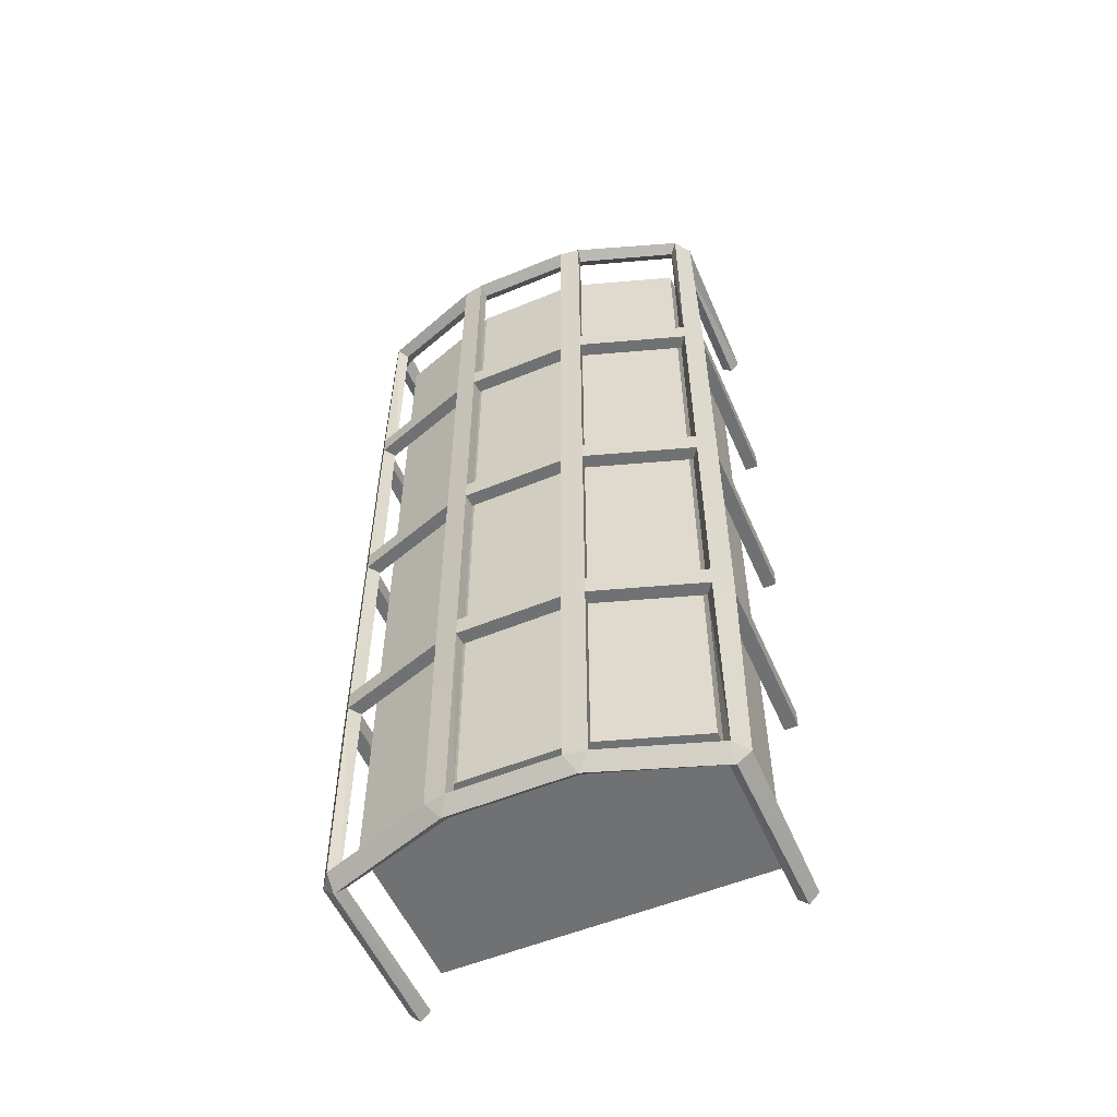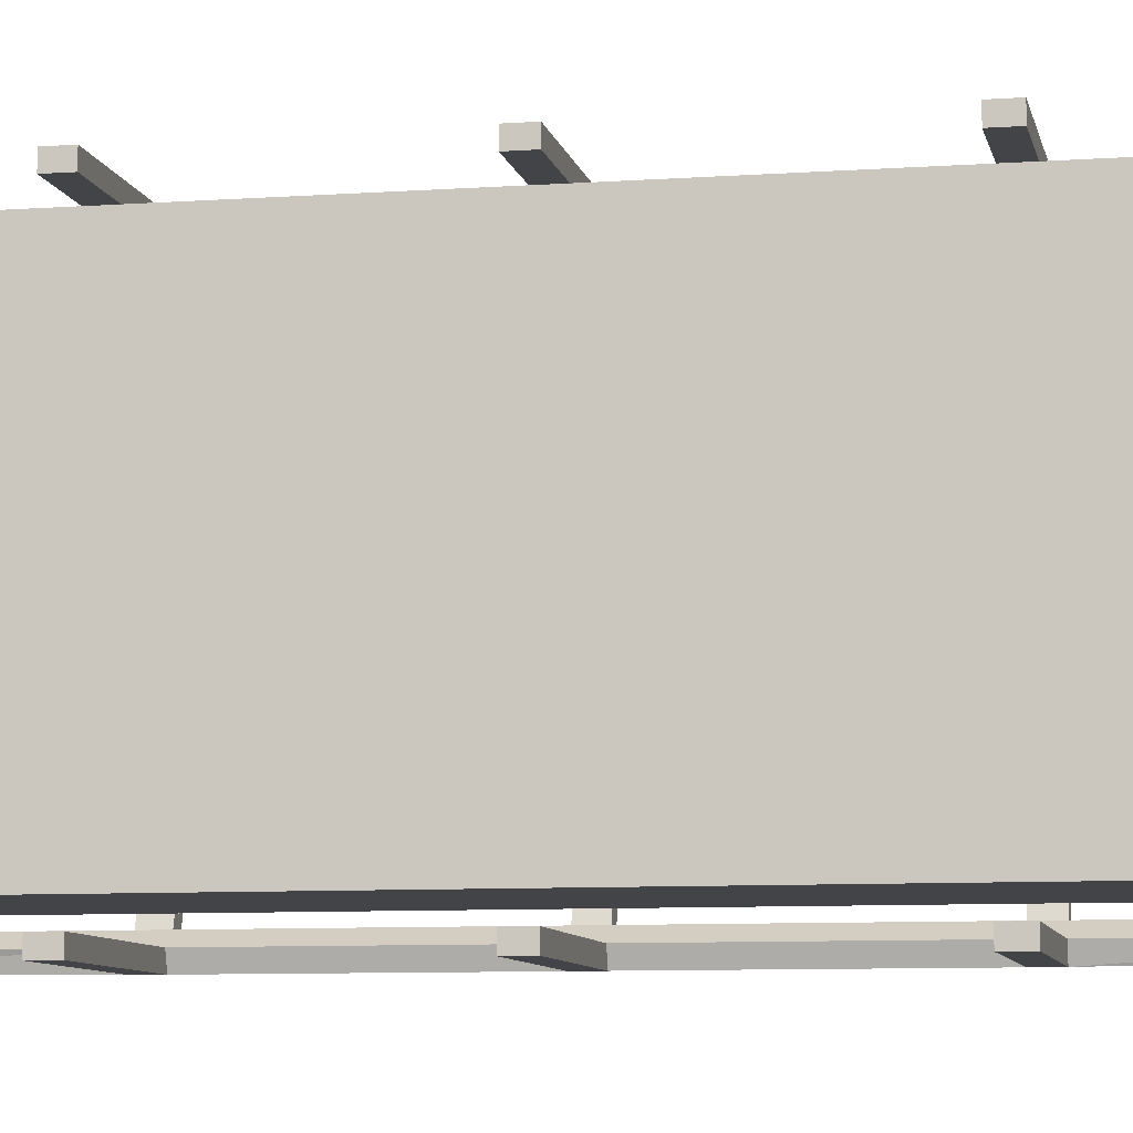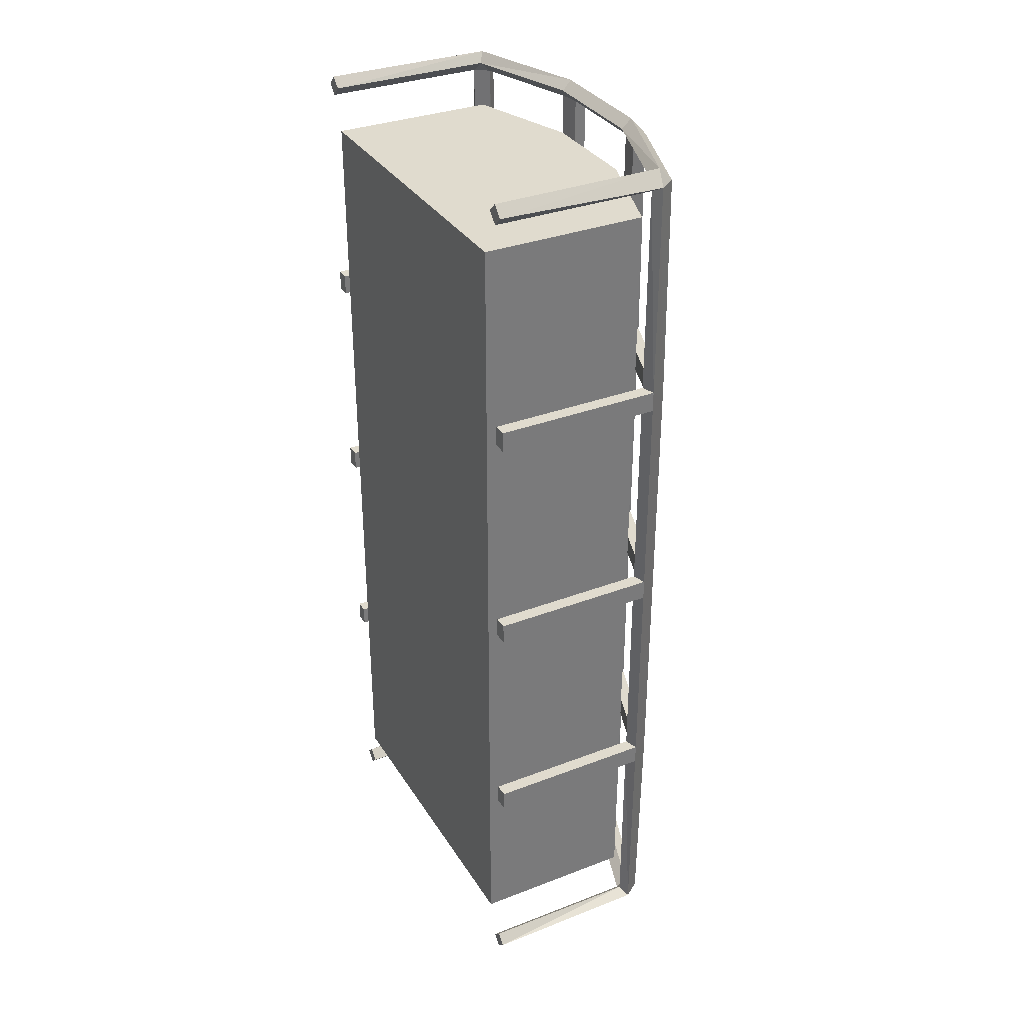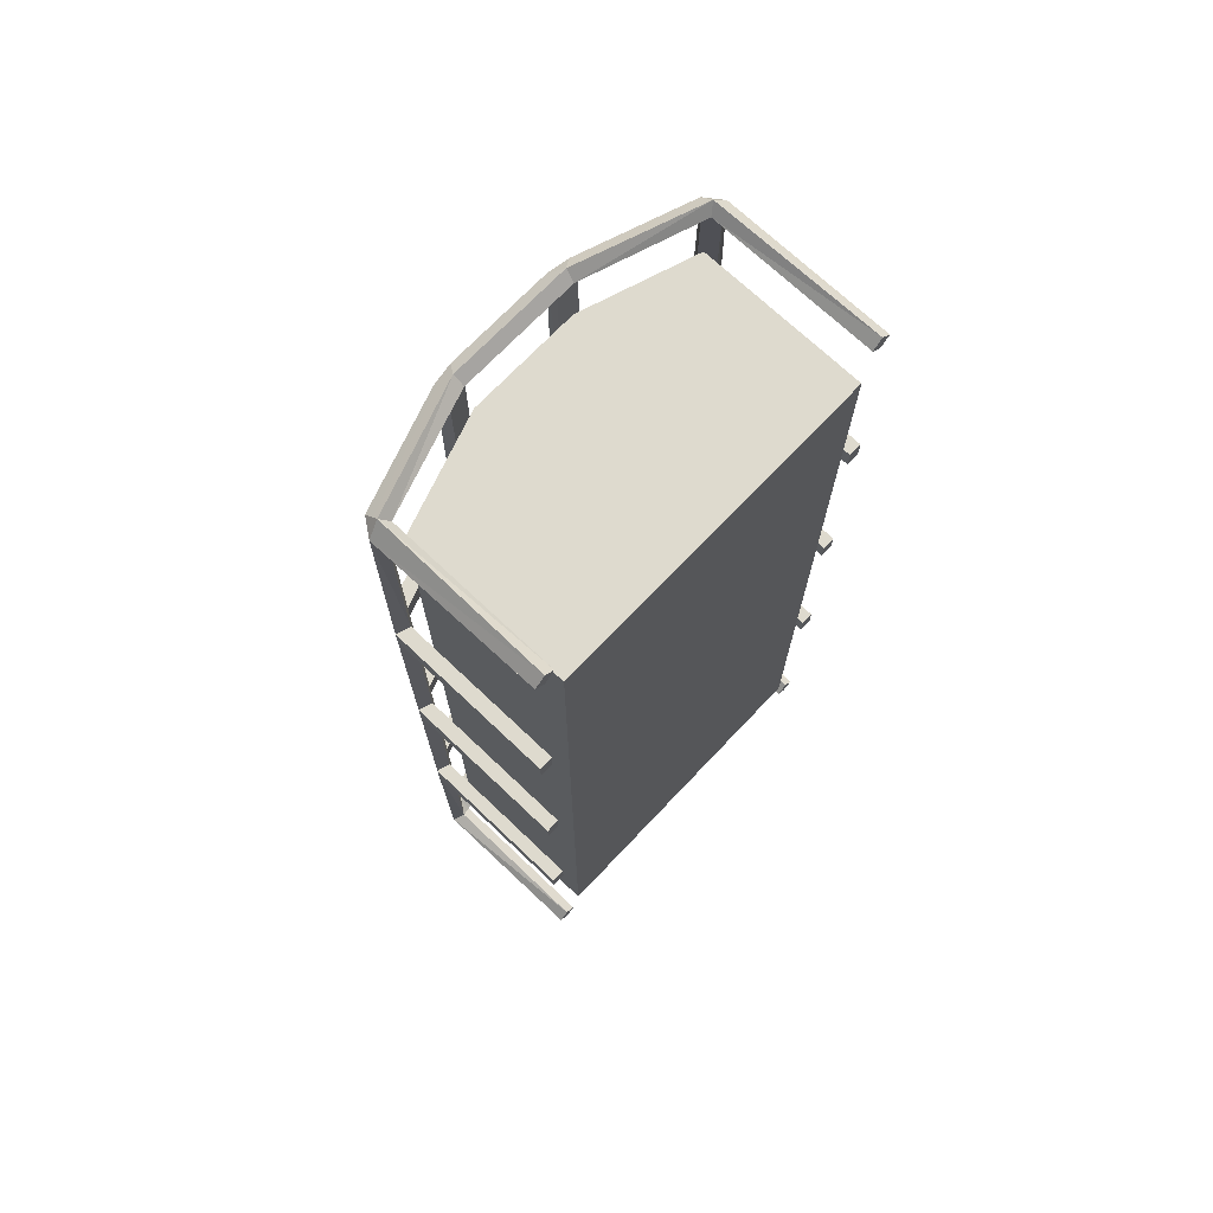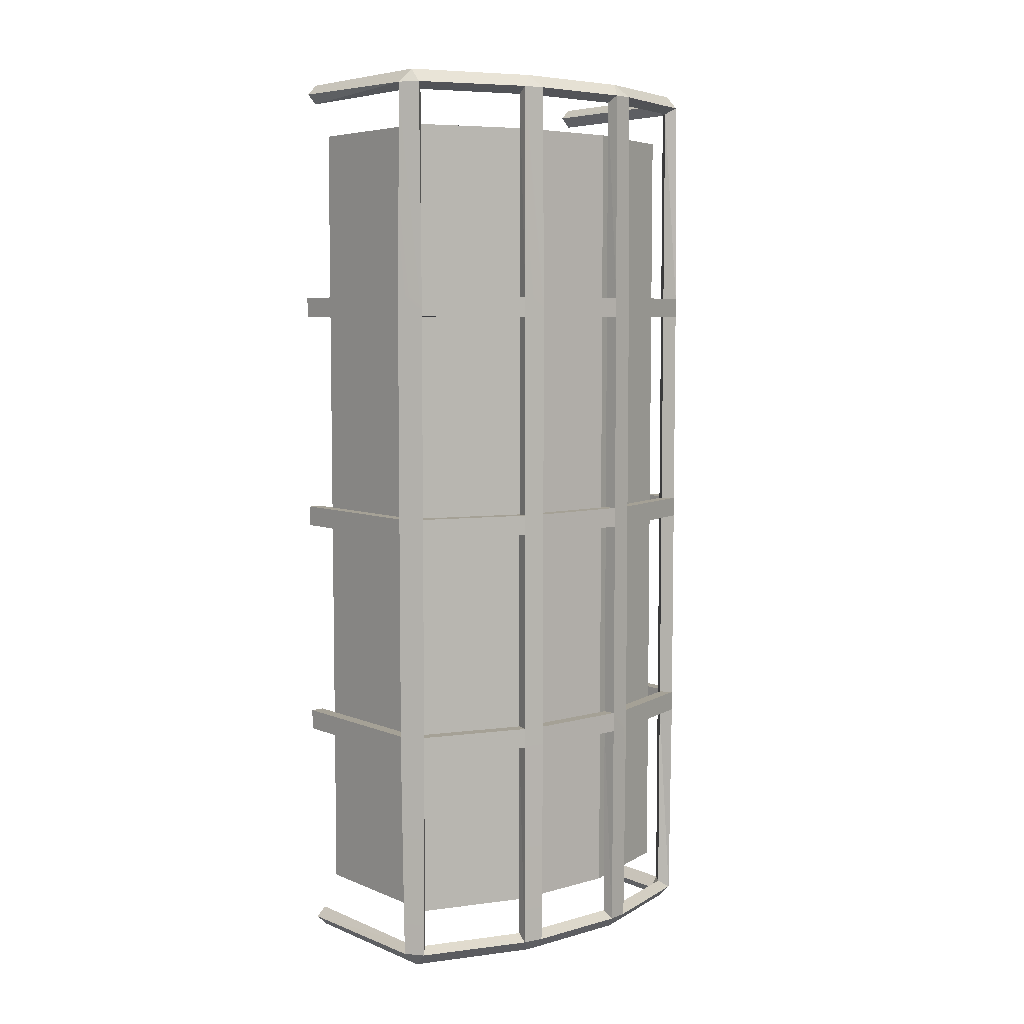
<metadata>
{"format":"obj","ext":"obj","renderer":"f3d","projection":"perspective","resolution":1024,"background":"white","views":[{"elev":-55.1,"azim":113.5,"up":"+Z"},{"elev":-8.1,"azim":-78.7,"up":"+Y"},{"elev":33.5,"azim":-27.6,"up":"+Z"},{"elev":71.3,"azim":-136.5,"up":"+Z"},{"elev":6.1,"azim":50.2,"up":"+Z"}]}
</metadata>
<code>
o Lamp_06_Mesh.040
v -0.01226 0.0036 0.06906
v -0.01226 0.05575 0.06906
v 0.01269 0.05575 0.06906
v 0.01835 0.03863 0.06906
v 0.01835 0.02072 0.06906
v 0.01269 0.0036 0.06906
v -0.01226 0.00205 0.03608
v -0.01226 0.00205 0.06751
v 0.01226 0.00205 0.06751
v 0.01226 0.00205 0.03608
v -0.01226 0.0573 0.06751
v -0.01226 0.0573 0.03608
v 0.01226 0.0573 0.03608
v 0.01226 0.0573 0.06751
v 0.0143 0.003522 0.03608
v 0.0143 0.003522 0.06751
v 0.01942 0.019 0.06751
v 0.01942 0.019 0.03608
v 0.01942 0.04036 0.06751
v 0.0143 0.05583 0.06751
v 0.0143 0.05583 0.03608
v 0.01942 0.04036 0.03608
v 0.01226 0.00205 -0.03608
v 0.01226 0.00205 -0.06751
v -0.01226 0.00205 -0.06751
v -0.01226 0.00205 -0.03608
v 0.01269 0.0036 -0.06906
v 0.01835 0.02072 -0.06906
v 0.01835 0.03863 -0.06906
v 0.01269 0.05575 -0.06906
v -0.01226 0.05575 -0.06906
v -0.01226 0.0036 -0.06906
v 0.01942 0.019 -0.03608
v 0.01942 0.019 -0.06751
v 0.0143 0.003522 -0.06751
v 0.0143 0.003522 -0.03608
v 0.0143 0.05583 -0.03608
v 0.0143 0.05583 -0.06751
v 0.01942 0.04036 -0.06751
v 0.01942 0.04036 -0.03608
v -0.01226 0.0573 -0.03608
v -0.01226 0.0573 -0.06751
v 0.01226 0.0573 -0.06751
v 0.01226 0.0573 -0.03608
v 0.0199 0.02202 0.03608
v 0.0199 0.02202 0.06751
v 0.0199 0.03733 0.06751
v 0.0199 0.03733 0.03608
v 0.0199 0.03733 -0.03608
v 0.0199 0.03733 -0.06751
v 0.0199 0.02202 -0.06751
v 0.0199 0.02202 -0.03608
v -0.01226 0.00205 0.00155
v -0.01226 0.00205 0.03298
v 0.01226 0.00205 0.03298
v 0.01226 0.00205 0.00155
v 0.01226 0.0573 0.00155
v 0.01226 0.0573 0.03298
v -0.01226 0.0573 0.03298
v -0.01226 0.0573 0.00155
v 0.0143 0.003522 0.00155
v 0.0143 0.003522 0.03298
v 0.01942 0.019 0.03298
v 0.01942 0.019 0.00155
v 0.01942 0.04036 0.00155
v 0.01942 0.04036 0.03298
v 0.0143 0.05583 0.03298
v 0.0143 0.05583 0.00155
v 0.0199 0.03733 0.03298
v 0.0199 0.03733 0.00155
v 0.0199 0.02202 0.00155
v 0.0199 0.02202 0.03298
v 0.0143 0.003522 -0.03298
v 0.0143 0.003522 -0.00155
v 0.01942 0.019 -0.00155
v 0.01942 0.019 -0.03298
v 0.01226 0.00205 -0.00155
v 0.01226 0.00205 -0.03298
v -0.01226 0.00205 -0.03298
v -0.01226 0.00205 -0.00155
v 0.01226 0.0573 -0.03298
v 0.01226 0.0573 -0.00155
v -0.01226 0.0573 -0.00155
v -0.01226 0.0573 -0.03298
v 0.0143 0.05583 -0.00155
v 0.0143 0.05583 -0.03298
v 0.01942 0.04036 -0.03298
v 0.01942 0.04036 -0.00155
v 0.0199 0.02202 -0.03298
v 0.0199 0.02202 -0.00155
v 0.0199 0.03733 -0.00155
v 0.0199 0.03733 -0.03298
v -0.01226 0.00215 0.07051
v -0.01226 0.0572 0.07051
v 0.01357 0.05696 0.07053
v 0.01982 0.03887 0.07048
v 0.01982 0.02048 0.07048
v 0.01357 0.002392 0.07053
v -0.01226 -0 0.03608
v -0.01226 0.0006 0.06896
v 0.01308 0.000384 0.06846
v 0.01293 -0 0.03608
v -0.01226 0.05875 0.06896
v -0.01226 0.05935 0.03608
v 0.01293 0.05935 0.03608
v 0.01308 0.05897 0.06846
v 0.01604 0.002248 0.03608
v 0.01562 0.002223 0.06846
v 0.02121 0.01862 0.06852
v 0.02142 0.01851 0.03608
v 0.02121 0.04073 0.06852
v 0.01562 0.05713 0.06846
v 0.01604 0.0571 0.03608
v 0.02142 0.04084 0.03608
v 0.01293 0 -0.03608
v 0.01308 0.000384 -0.06846
v -0.01226 0.0006 -0.06896
v -0.01226 0 -0.03608
v 0.01357 0.002392 -0.07053
v 0.01982 0.02048 -0.07048
v 0.01982 0.03887 -0.07048
v 0.01357 0.05696 -0.07053
v -0.01226 0.0572 -0.07051
v -0.01226 0.00215 -0.07051
v 0.02142 0.01851 -0.03608
v 0.02121 0.01862 -0.06852
v 0.01562 0.002223 -0.06846
v 0.01604 0.002248 -0.03608
v 0.01604 0.0571 -0.03608
v 0.01562 0.05713 -0.06846
v 0.02121 0.04073 -0.06852
v 0.02142 0.04084 -0.03608
v -0.01226 0.05935 -0.03608
v -0.01226 0.05875 -0.06896
v 0.01308 0.05897 -0.06846
v 0.01293 0.05935 -0.03608
v 0.02195 0.02185 0.03608
v 0.02173 0.02181 0.06852
v 0.02173 0.03754 0.06852
v 0.02195 0.0375 0.03608
v 0.02195 0.0375 -0.03608
v 0.02173 0.03754 -0.06852
v 0.02173 0.02181 -0.06852
v 0.02195 0.02185 -0.03608
v -0.01226 -0 0.00155
v -0.01226 -0 0.03298
v 0.01293 -0 0.03298
v 0.01293 -0 0.00155
v 0.01293 0.05935 0.00155
v 0.01293 0.05935 0.03298
v -0.01226 0.05935 0.03298
v -0.01226 0.05935 0.00155
v 0.01604 0.002248 0.00155
v 0.01604 0.002248 0.03298
v 0.02142 0.01851 0.03298
v 0.02142 0.01851 0.00155
v 0.02142 0.04084 0.00155
v 0.02142 0.04084 0.03298
v 0.01604 0.0571 0.03298
v 0.01604 0.0571 0.00155
v 0.02195 0.0375 0.03298
v 0.02195 0.0375 0.00155
v 0.02195 0.02185 0.00155
v 0.02195 0.02185 0.03298
v 0.01604 0.002248 -0.03298
v 0.01604 0.002248 -0.00155
v 0.02142 0.01851 -0.00155
v 0.02142 0.01851 -0.03298
v 0.01293 0 -0.00155
v 0.01293 0 -0.03298
v -0.01226 0 -0.03298
v -0.01226 0 -0.00155
v 0.01293 0.05935 -0.03298
v 0.01293 0.05935 -0.00155
v -0.01226 0.05935 -0.00155
v -0.01226 0.05935 -0.03298
v 0.01604 0.0571 -0.00155
v 0.01604 0.0571 -0.03298
v 0.02142 0.04084 -0.03298
v 0.02142 0.04084 -0.00155
v 0.02195 0.02185 -0.03298
v 0.02195 0.02185 -0.00155
v 0.02195 0.0375 -0.00155
v 0.02195 0.0375 -0.03298
f 129 130 135
f 136 133 176
f 112 106 95
f 139 111 96
f 109 138 97
f 101 108 98
f 169 170 165
f 154 107 102
f 118 115 170
f 159 150 105
f 164 137 110
f 161 158 114
f 165 170 115
f 119 127 116
f 148 145 172
f 173 174 177
f 143 126 120
f 131 142 121
f 135 130 122
f 178 179 132
f 181 168 125
f 173 178 129
f 184 141 132
f 183 184 179
f 180 177 160
f 166 153 148
f 153 154 147
f 177 174 149
f 182 163 156
f 183 180 157
f 166 167 156
f 96 97 138
f 125 126 143
f 119 120 126
f 127 128 115
f 168 165 128
f 116 117 124
f 131 132 141
f 144 141 184
f 159 160 149
f 150 151 104
f 105 106 112
f 94 95 106
f 98 93 100
f 101 102 107
f 146 147 102
f 111 112 95
f 142 143 120
f 152 149 174
f 157 158 161
f 162 163 182
f 155 156 163
f 164 161 140
f 108 109 97
f 121 122 130
f 134 135 122
f 113 114 158
f 139 140 114
f 137 138 109
f 110 107 154
f 181 182 167
f 38 37 44
f 41 44 81
f 3 14 20
f 4 19 47
f 5 46 17
f 6 16 9
f 78 77 74
f 15 62 55
f 23 26 79
f 58 67 21
f 45 72 63
f 66 69 48
f 78 73 36
f 24 35 27
f 53 56 77
f 82 81 86
f 28 34 51
f 29 50 39
f 30 38 43
f 87 86 37
f 76 89 52
f 86 81 44
f 49 92 87
f 92 91 88
f 85 88 65
f 61 74 77
f 62 61 56
f 82 85 68
f 71 90 75
f 88 91 70
f 75 74 61
f 5 4 47
f 34 33 52
f 28 27 35
f 36 35 24
f 73 76 33
f 25 24 27
f 40 39 50
f 49 52 89
f 68 67 58
f 59 58 13
f 14 13 21
f 3 2 11
f 1 6 9
f 10 9 16
f 55 54 7
f 20 19 4
f 51 50 29
f 57 60 83
f 66 65 70
f 71 70 91
f 64 63 72
f 69 72 45
f 17 16 6
f 30 29 39
f 43 42 31
f 22 21 67
f 48 47 19
f 46 45 18
f 15 18 63
f 90 89 76
f 136 135 43
f 130 129 37
f 173 176 84
f 133 136 44
f 176 133 41
f 166 165 73
f 170 169 77
f 171 170 78
f 118 171 79
f 115 118 26
f 169 172 80
f 145 148 56
f 172 145 53
f 178 177 85
f 174 173 81
f 129 132 40
f 179 178 86
f 180 179 87
f 184 183 91
f 157 160 68
f 177 180 88
f 148 147 55
f 154 153 61
f 153 156 64
f 167 166 74
f 139 138 46
f 97 96 4
f 144 143 51
f 126 125 33
f 127 126 34
f 120 119 27
f 116 115 23
f 128 127 35
f 125 128 36
f 165 168 76
f 119 124 32
f 117 116 24
f 124 117 25
f 142 141 49
f 132 131 39
f 181 184 92
f 141 144 52
f 150 149 57
f 160 159 67
f 105 104 12
f 151 150 58
f 104 151 59
f 113 112 20
f 106 105 13
f 103 106 14
f 94 103 11
f 95 94 2
f 101 100 8
f 93 98 6
f 100 93 1
f 108 107 15
f 102 101 9
f 99 102 10
f 146 99 7
f 147 146 54
f 96 95 3
f 112 111 19
f 121 120 28
f 143 142 50
f 175 174 82
f 152 175 83
f 149 152 60
f 162 161 69
f 158 157 65
f 183 182 90
f 163 162 70
f 164 163 71
f 156 155 63
f 137 140 48
f 161 164 72
f 98 97 5
f 109 108 16
f 131 130 38
f 122 121 29
f 123 122 30
f 134 123 31
f 135 134 42
f 159 158 66
f 114 113 21
f 111 114 22
f 140 139 47
f 110 109 17
f 138 137 45
f 155 154 62
f 107 110 18
f 168 167 75
f 182 181 89
f 136 129 135
f 173 136 176
f 166 169 165
f 147 154 102
f 171 118 170
f 113 159 105
f 155 164 110
f 140 161 114
f 128 165 115
f 169 148 172
f 178 173 177
f 129 178 132
f 144 181 125
f 136 173 129
f 179 184 132
f 180 183 179
f 157 180 160
f 169 166 148
f 148 153 147
f 160 177 149
f 167 182 156
f 162 183 157
f 153 166 156
f 139 96 138
f 144 125 143
f 127 119 126
f 116 127 115
f 125 168 128
f 119 116 124
f 142 131 141
f 181 144 184
f 150 159 149
f 105 150 104
f 113 105 112
f 103 94 106
f 101 98 100
f 108 101 107
f 99 146 102
f 96 111 95
f 121 142 120
f 175 152 174
f 162 157 161
f 183 162 182
f 164 155 163
f 137 164 140
f 98 108 97
f 131 121 130
f 123 134 122
f 159 113 158
f 111 139 114
f 110 137 109
f 155 110 154
f 168 181 167
f 43 38 44
f 84 41 81
f 73 78 74
f 10 15 55
f 78 23 79
f 13 58 21
f 18 45 63
f 22 66 48
f 23 78 36
f 80 53 77
f 85 82 86
f 40 87 37
f 33 76 52
f 37 86 44
f 40 49 87
f 87 92 88
f 68 85 65
f 56 61 77
f 55 62 56
f 57 82 68
f 64 71 75
f 65 88 70
f 64 75 61
f 46 5 47
f 51 34 52
f 34 28 35
f 23 36 24
f 36 73 33
f 32 25 27
f 49 40 50
f 92 49 89
f 57 68 58
f 12 59 13
f 20 14 21
f 14 3 11
f 8 1 9
f 15 10 16
f 10 55 7
f 3 20 4
f 28 51 29
f 82 57 83
f 69 66 70
f 90 71 91
f 71 64 72
f 48 69 45
f 5 17 6
f 38 30 39
f 30 43 31
f 66 22 67
f 22 48 19
f 17 46 18
f 62 15 63
f 75 90 76
f 44 136 43
f 38 130 37
f 81 173 84
f 41 133 44
f 84 176 41
f 74 166 73
f 78 170 77
f 79 171 78
f 26 118 79
f 23 115 26
f 77 169 80
f 53 145 56
f 80 172 53
f 86 178 85
f 82 174 81
f 37 129 40
f 87 179 86
f 88 180 87
f 92 184 91
f 65 157 68
f 85 177 88
f 56 148 55
f 62 154 61
f 61 153 64
f 75 167 74
f 47 139 46
f 5 97 4
f 52 144 51
f 34 126 33
f 35 127 34
f 28 120 27
f 24 116 23
f 36 128 35
f 33 125 36
f 73 165 76
f 27 119 32
f 25 117 24
f 32 124 25
f 50 142 49
f 40 132 39
f 89 181 92
f 49 141 52
f 58 150 57
f 68 160 67
f 13 105 12
f 59 151 58
f 12 104 59
f 21 113 20
f 14 106 13
f 11 103 14
f 2 94 11
f 3 95 2
f 9 101 8
f 1 93 6
f 8 100 1
f 16 108 15
f 10 102 9
f 7 99 10
f 54 146 7
f 55 147 54
f 4 96 3
f 20 112 19
f 29 121 28
f 51 143 50
f 83 175 82
f 60 152 83
f 57 149 60
f 70 162 69
f 66 158 65
f 91 183 90
f 71 163 70
f 72 164 71
f 64 156 63
f 45 137 48
f 69 161 72
f 6 98 5
f 17 109 16
f 39 131 38
f 30 122 29
f 31 123 30
f 42 134 31
f 43 135 42
f 67 159 66
f 22 114 21
f 19 111 22
f 48 140 47
f 18 110 17
f 46 138 45
f 63 155 62
f 15 107 18
f 76 168 75
f 90 182 89
o Lamp_06.001_Mesh.046
v -0.0125 0.004675 0.0625
v -0.0125 0.05468 0.0625
v 0.0125 0.004675 0.0625
v 0.0125 0.05468 0.0625
v 0.0125 0.004675 -0.0625
v 0.0125 0.05468 -0.0625
v -0.0125 0.004675 -0.0625
v -0.0125 0.05468 -0.0625
v 0.01801 0.02134 0.0625
v 0.01801 0.02134 -0.0625
v 0.01801 0.03801 0.0625
v 0.01801 0.03801 -0.0625
f 186 185 193
f 194 193 187
f 191 194 189
f 186 192 191
f 190 192 186
f 187 185 191
f 187 193 185
f 192 196 194
f 196 195 193
f 195 188 186
f 192 190 196
f 190 188 195
f 195 186 193
f 189 194 187
f 185 186 191
f 188 190 186
f 189 187 191
f 191 192 194
f 194 196 193
f 196 190 195

</code>
